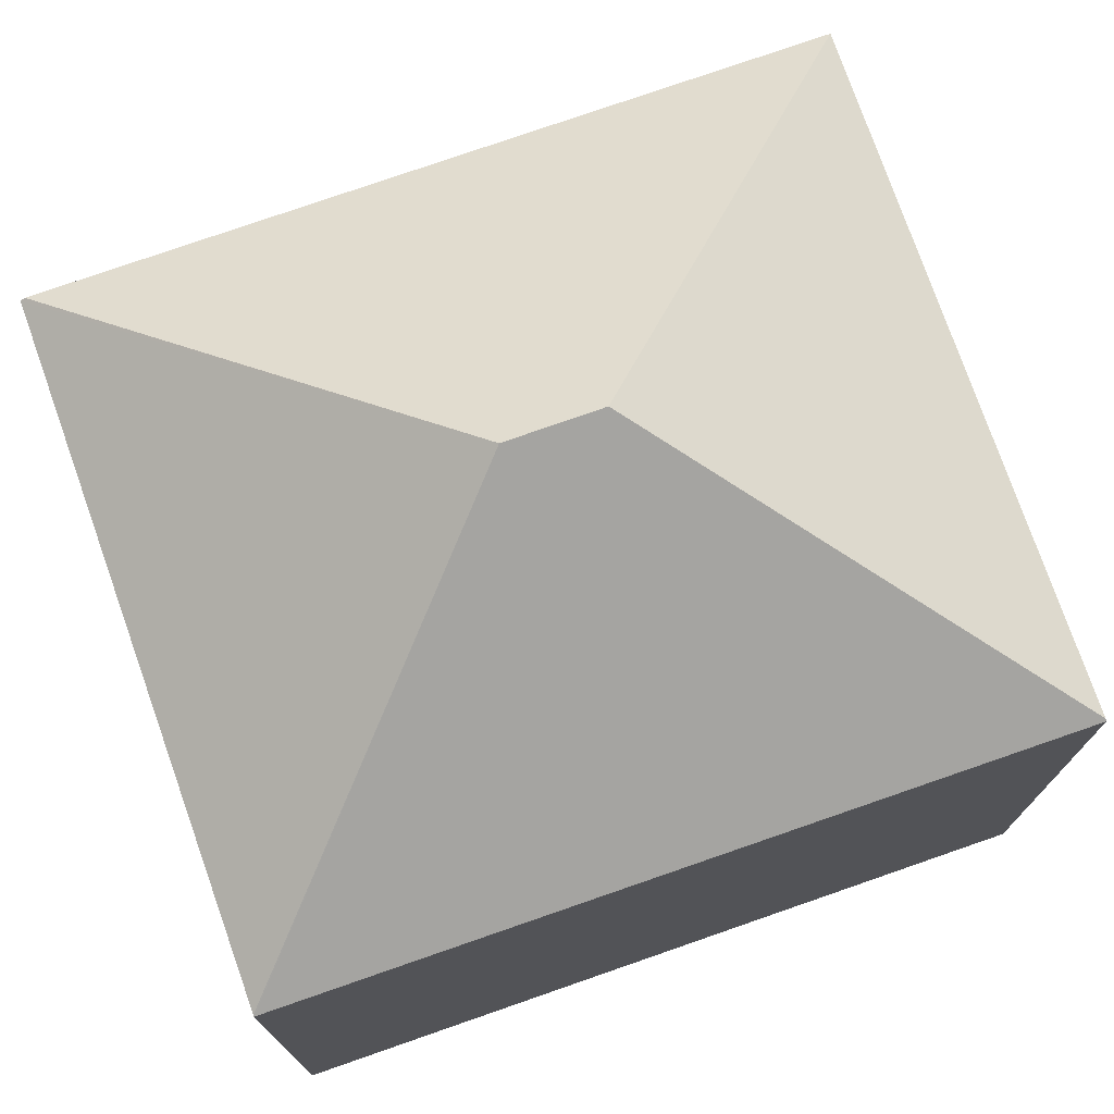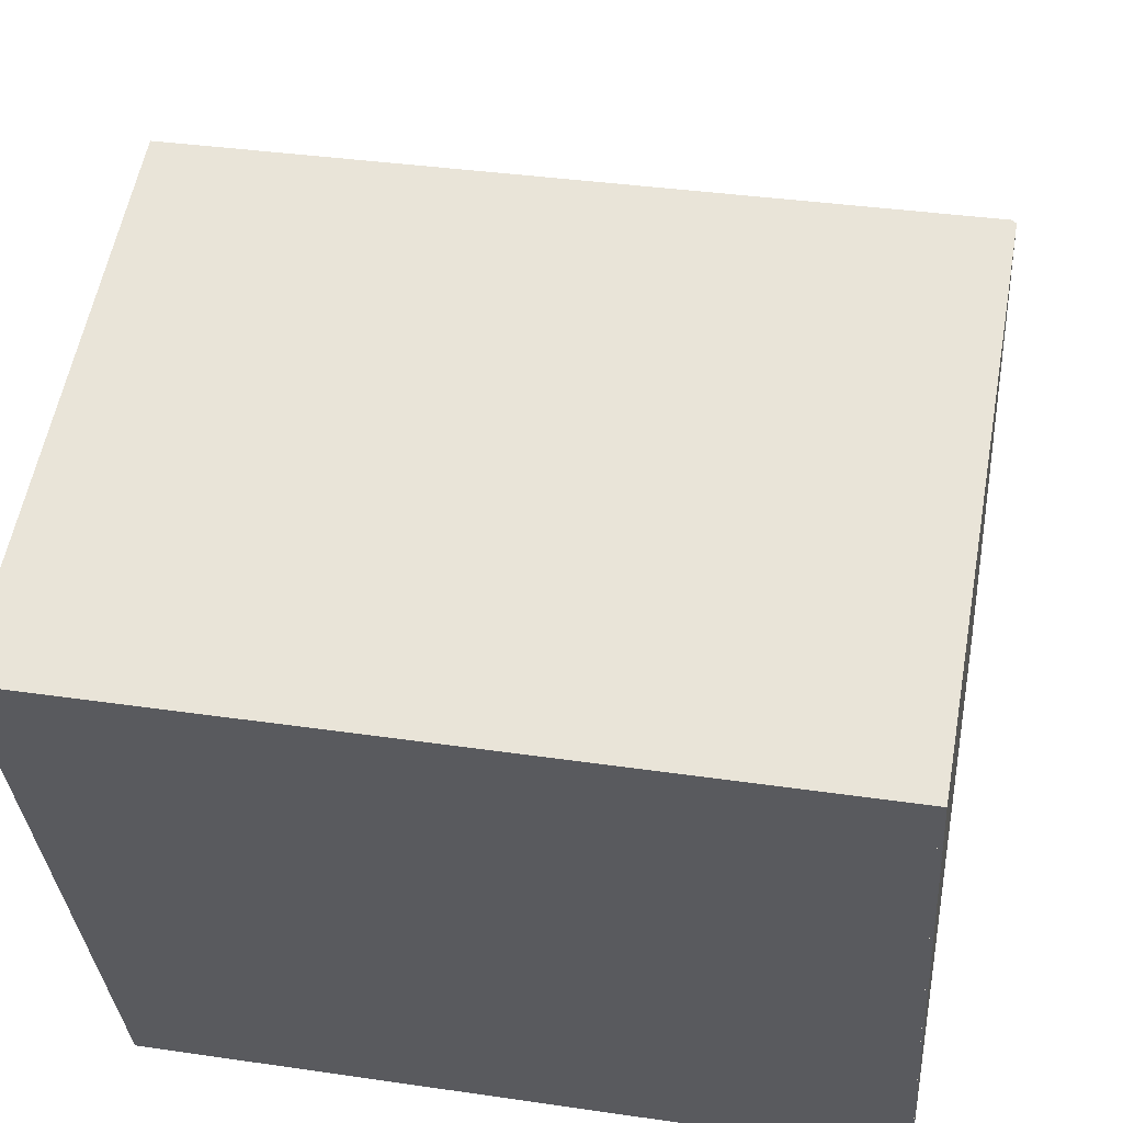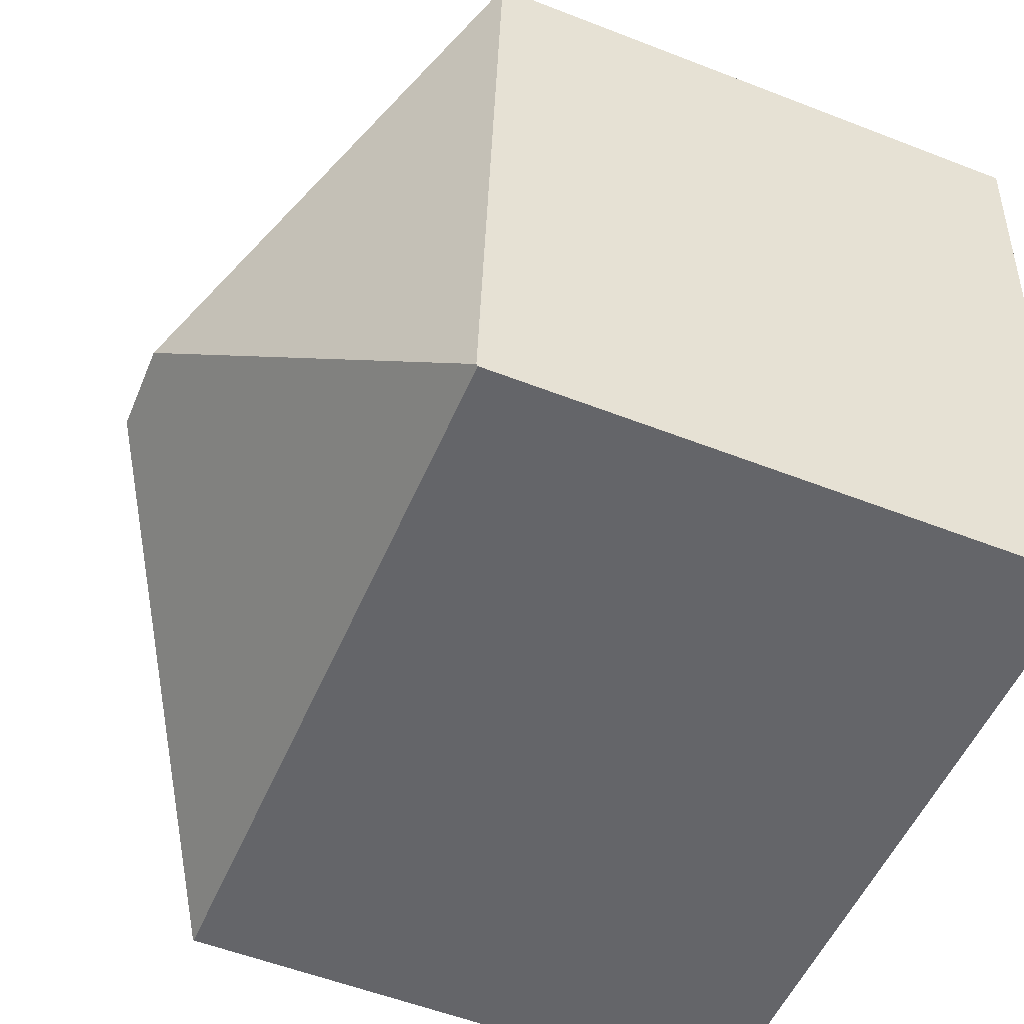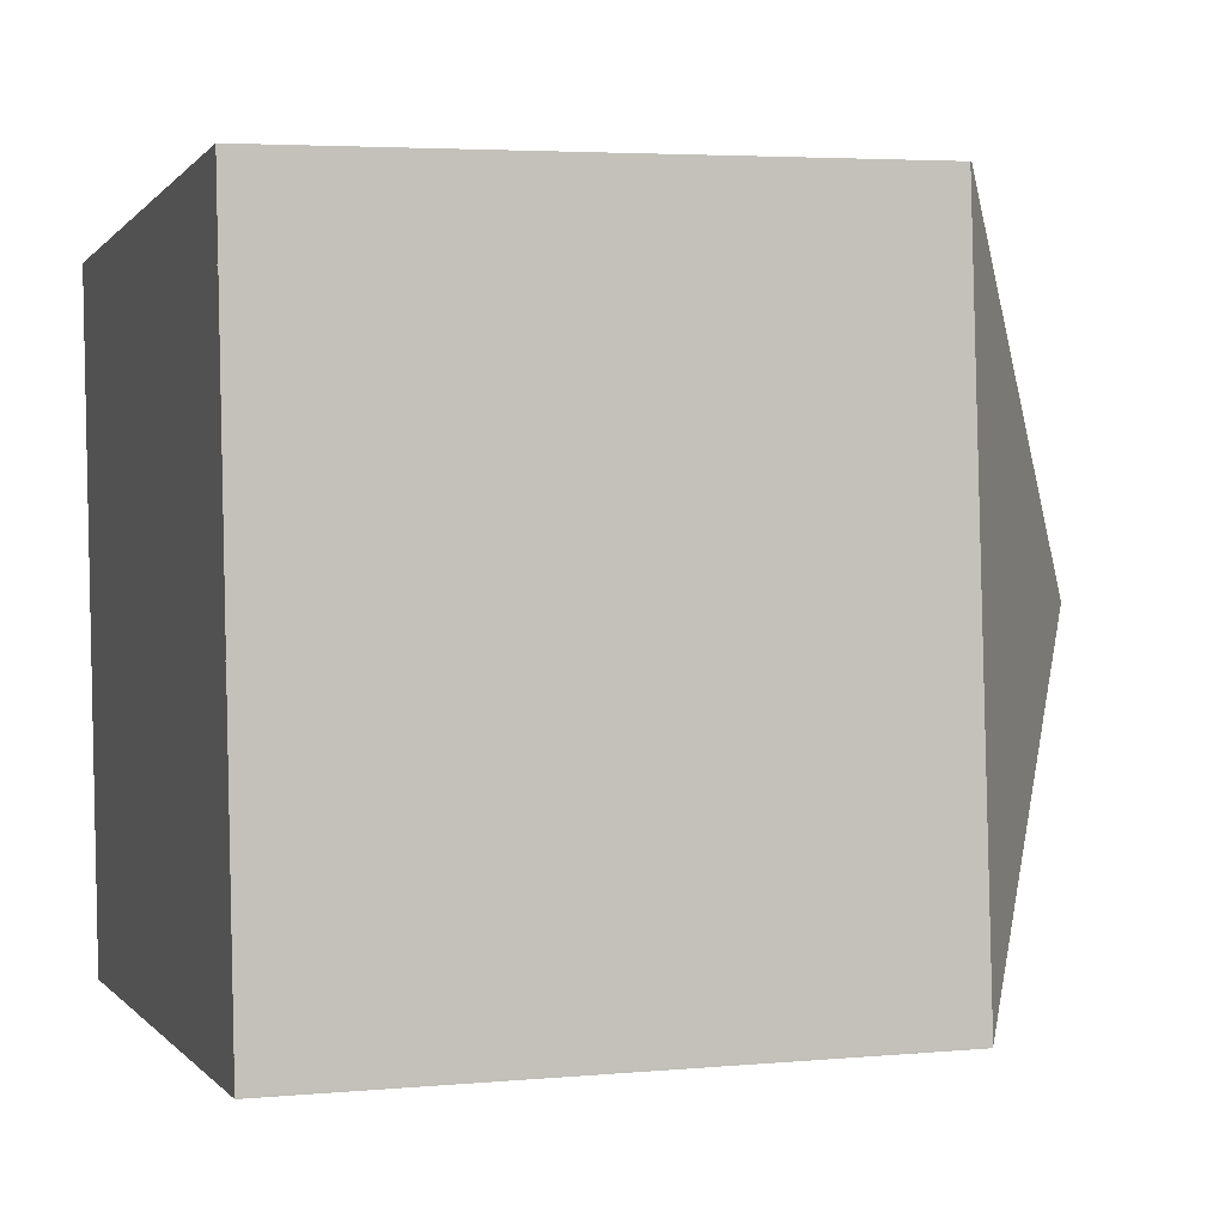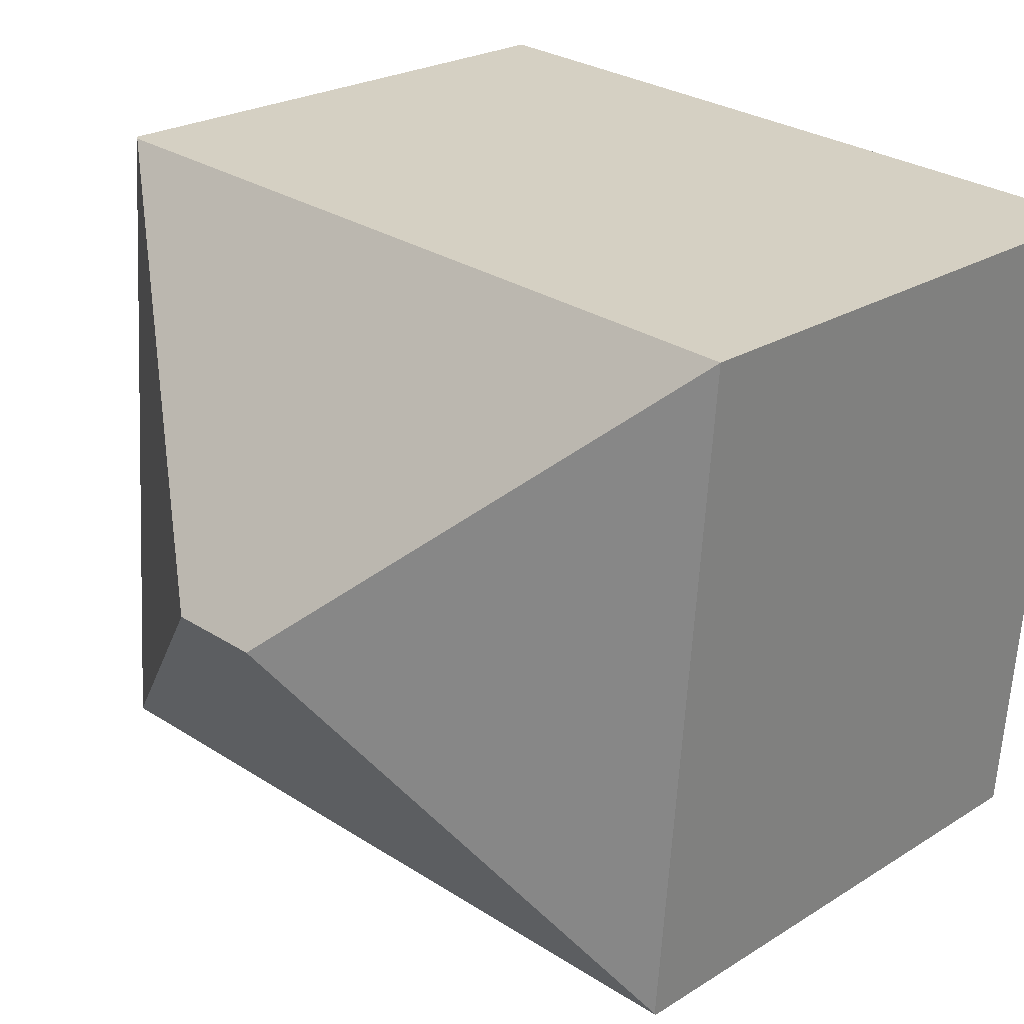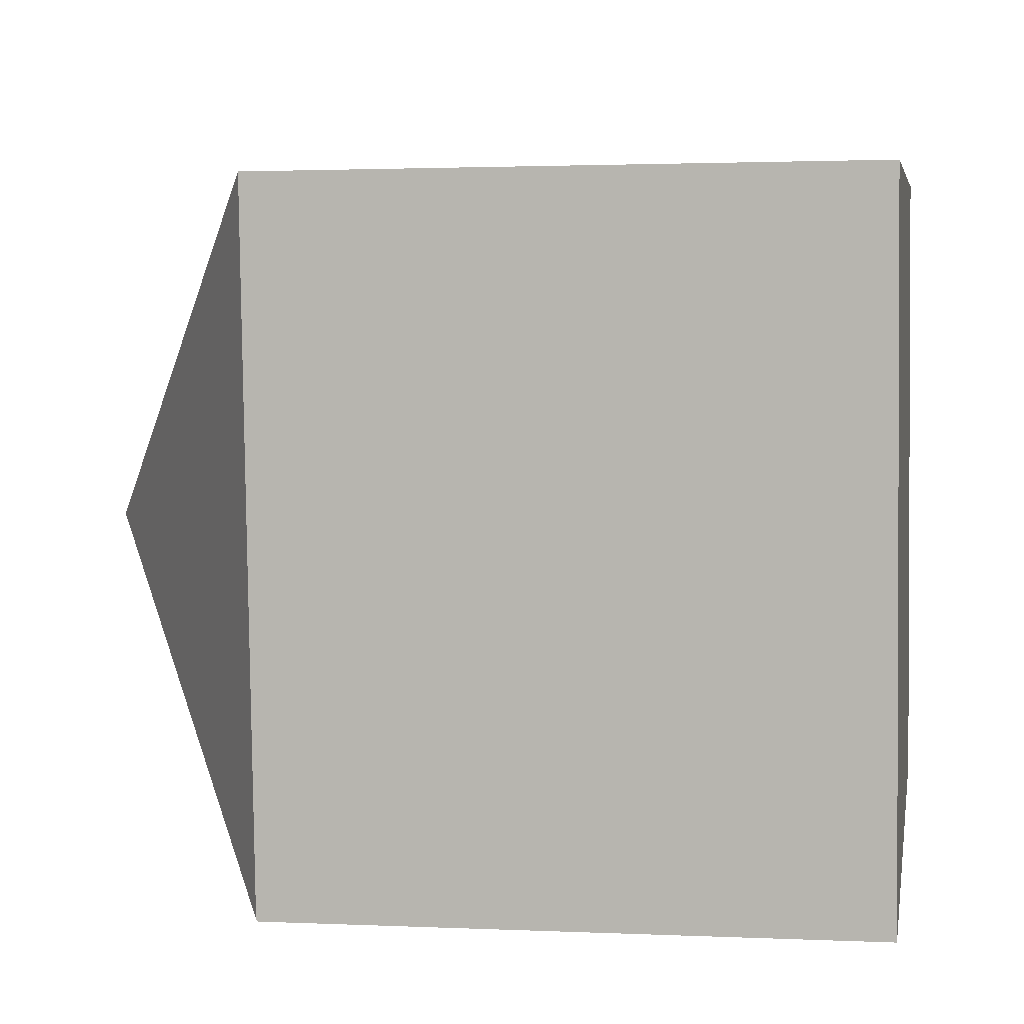
<metadata>
{"format":"obj","ext":"obj","renderer":"f3d","projection":"perspective","resolution":1024,"background":"white","views":[{"elev":74.8,"azim":156.6,"up":"+Y"},{"elev":56.5,"azim":10.3,"up":"+Z"},{"elev":-55.7,"azim":-112.2,"up":"+Z"},{"elev":4.1,"azim":73.2,"up":"+Z"},{"elev":23.3,"azim":-136.6,"up":"+Z"},{"elev":1.7,"azim":-80.4,"up":"+Z"}]}
</metadata>
<code>
v  6.9 12.15 -4.662
v  11.68 8.701 0.789
v  12.34 8.79 -9.361
v  11.61 8.749 0.784
v  12.34 8.775 -9.384
v  0.802 8.727 -10.24
v  5.505 12.15 -4.756
v  0.799 8.749 -10.2
v  0 8.749 5.357e-16
v  0.802 6.268e-16 -10.24
v  0 0 0
v  0.799 6.248e-16 -10.2
v  11.61 -4.801e-17 0.784
v  11.68 -4.831e-17 0.789
v  12.34 5.732e-16 -9.361
v  12.34 5.746e-16 -9.384
g defaultobject
f 1 2 3
f 2 1 4
f 5 1 3
f 1 5 6
f 1 6 7
f 7 6 8
f 7 8 9
f 1 9 4
f 9 1 7
f 6 9 8
f 9 6 10
f 9 10 11
f 11 10 12
f 11 4 9
f 4 11 13
f 4 13 2
f 2 13 14
f 2 15 3
f 15 2 14
f 15 5 3
f 5 15 16
f 16 6 5
f 6 16 10
f 12 13 11
f 13 12 10
f 13 10 16
f 15 14 13

</code>
